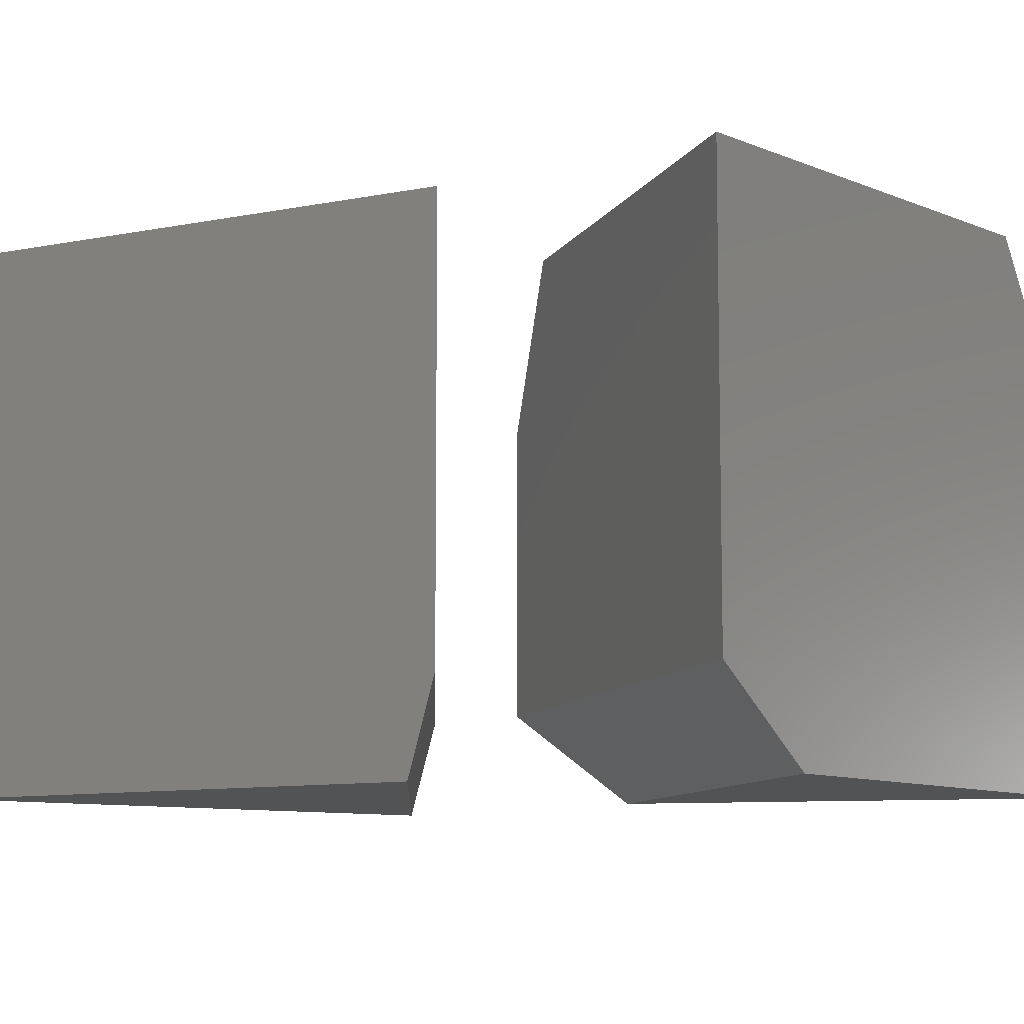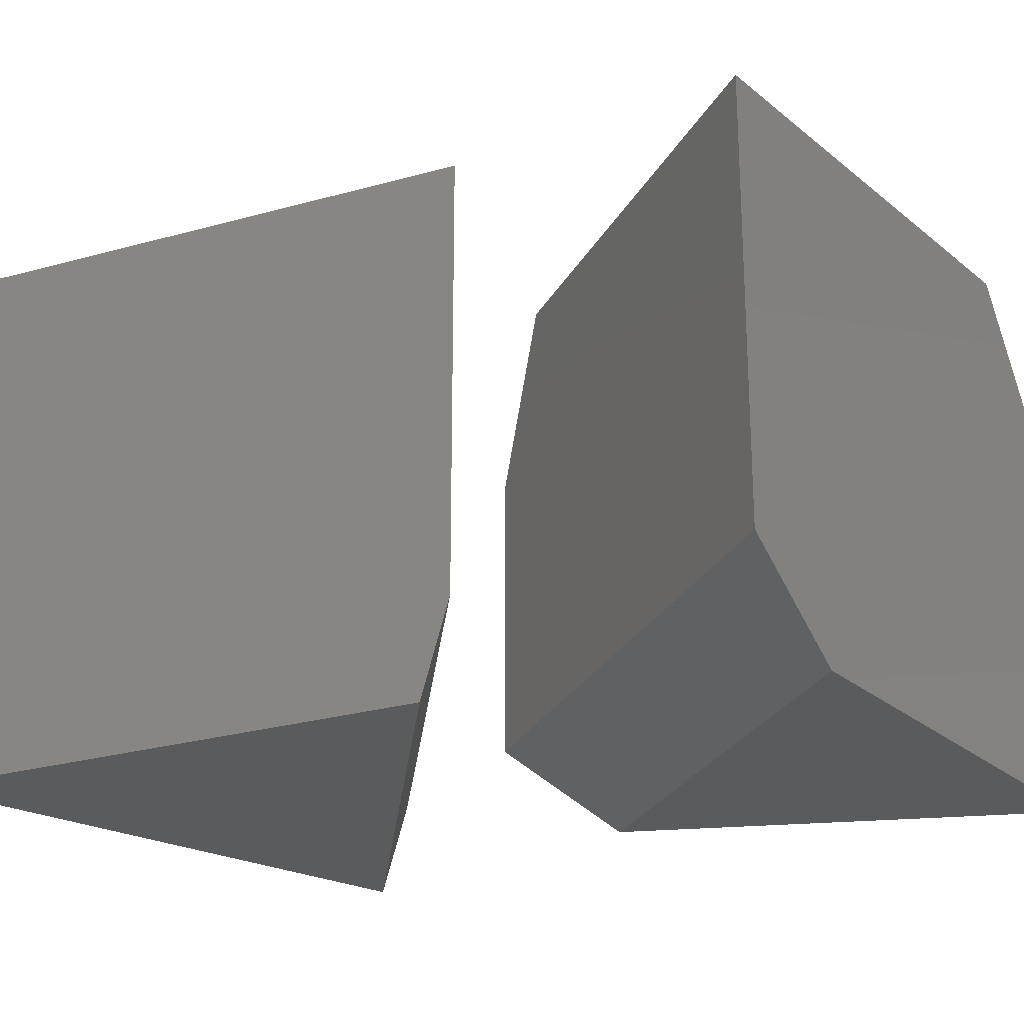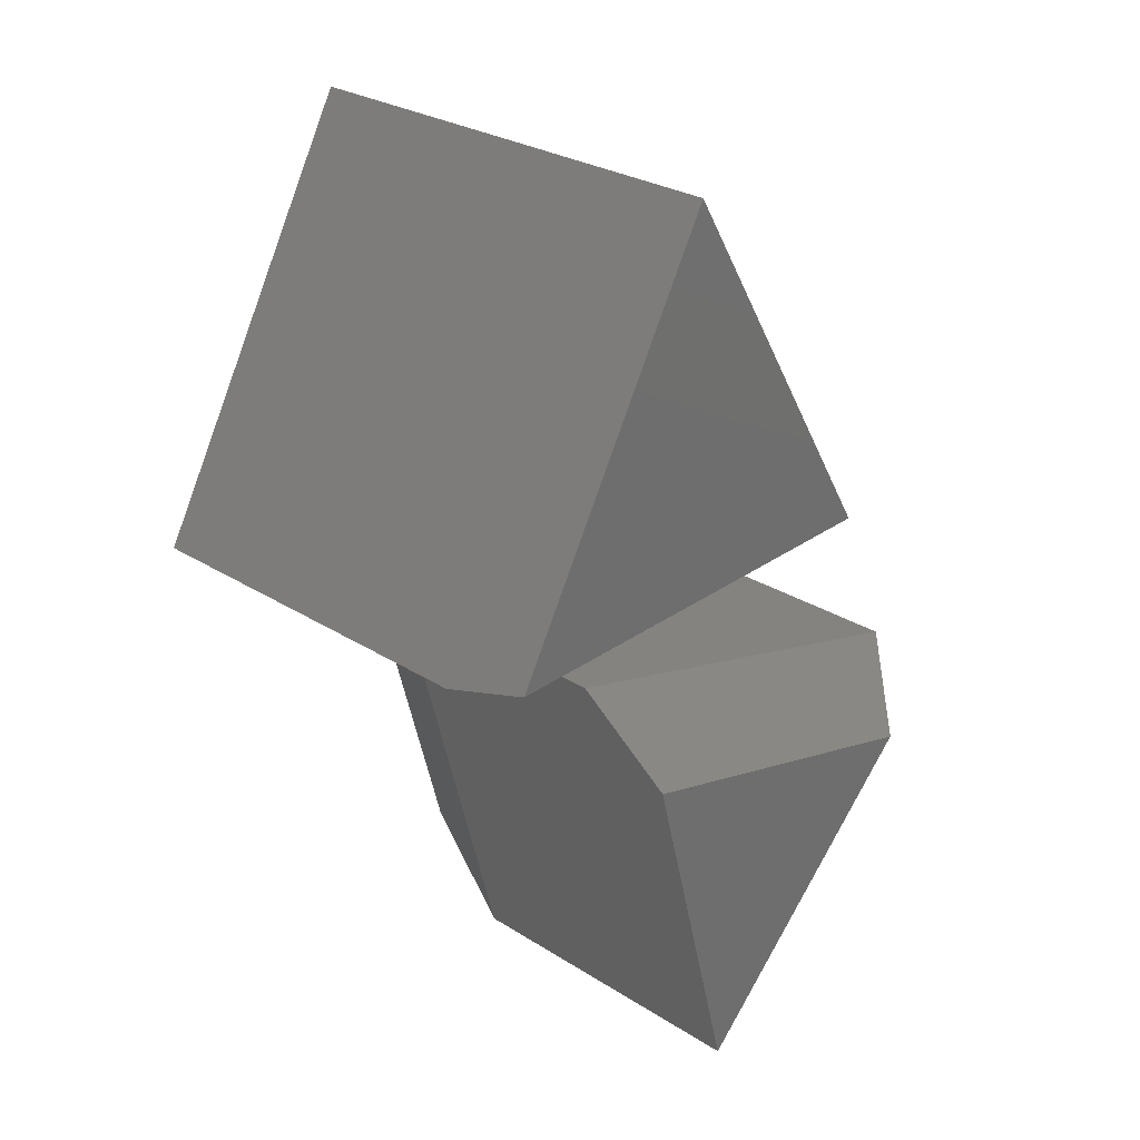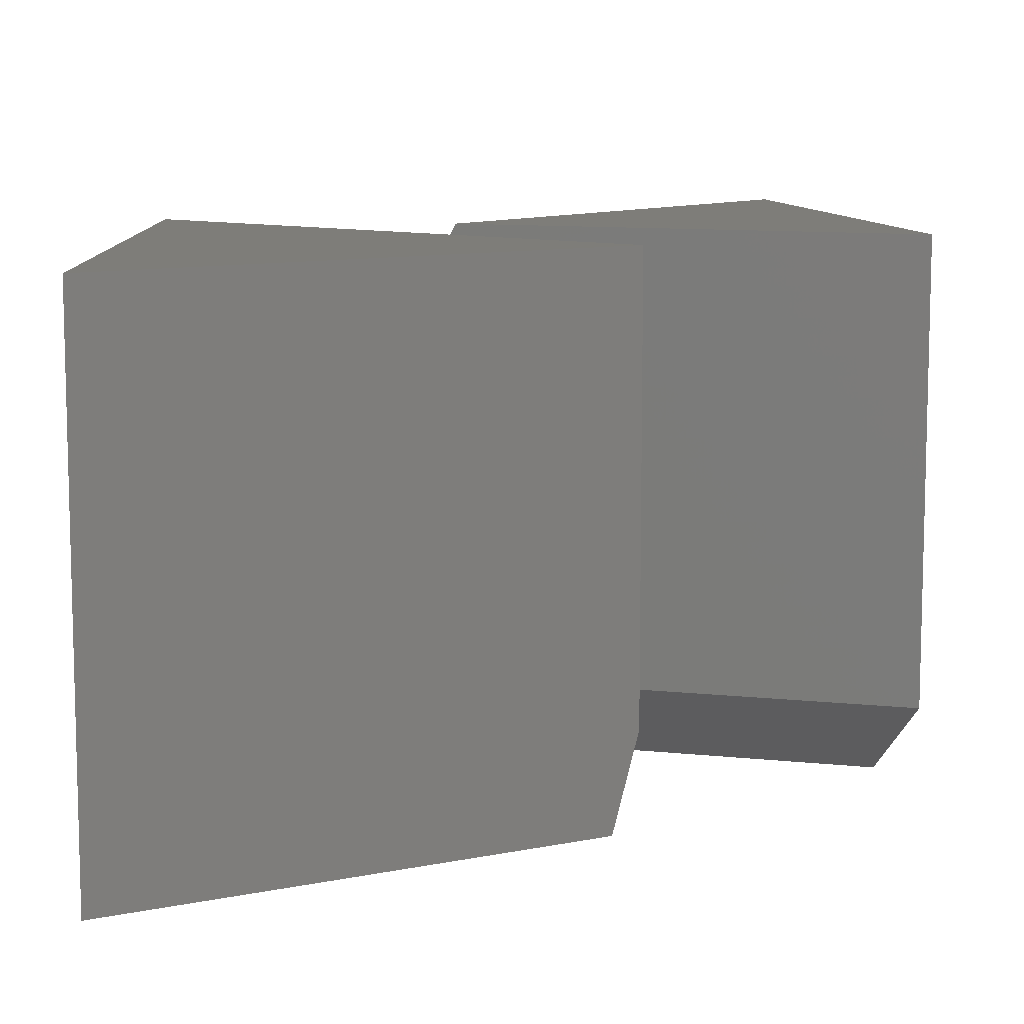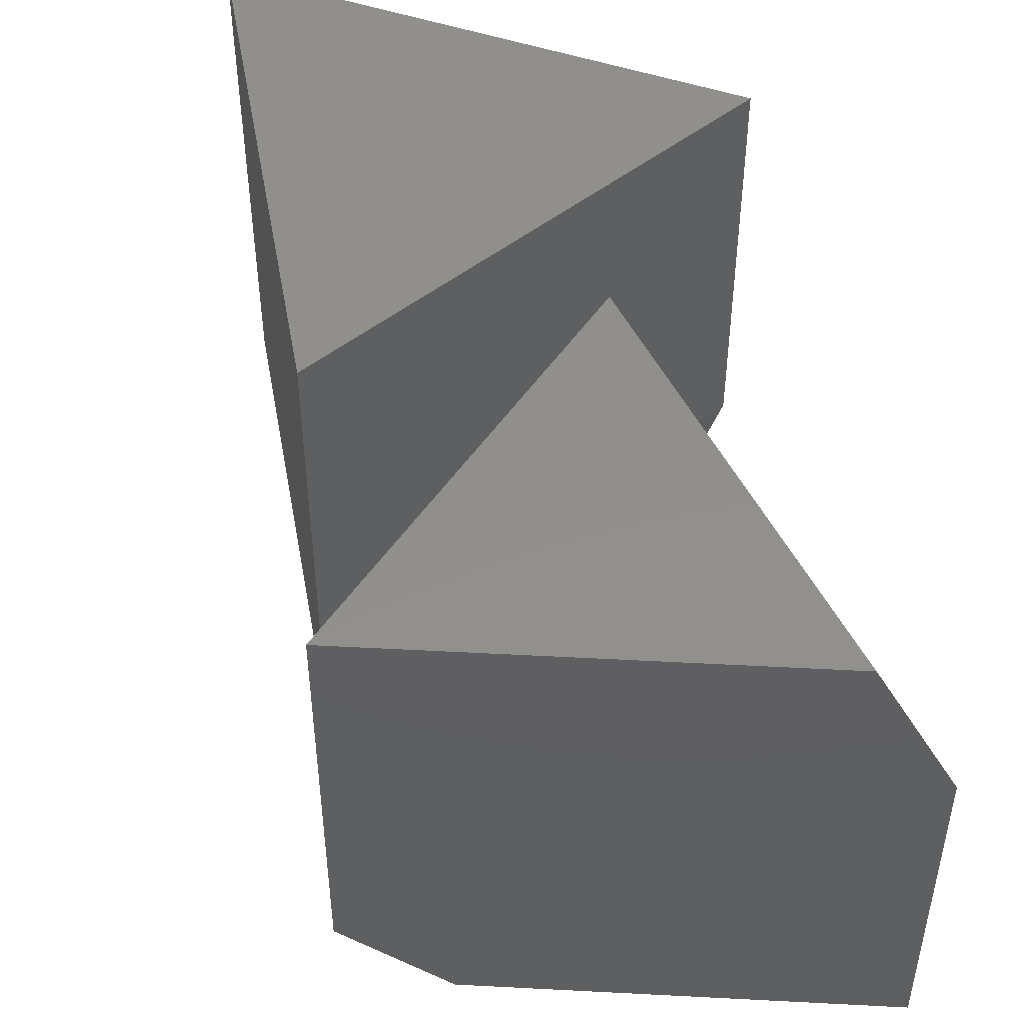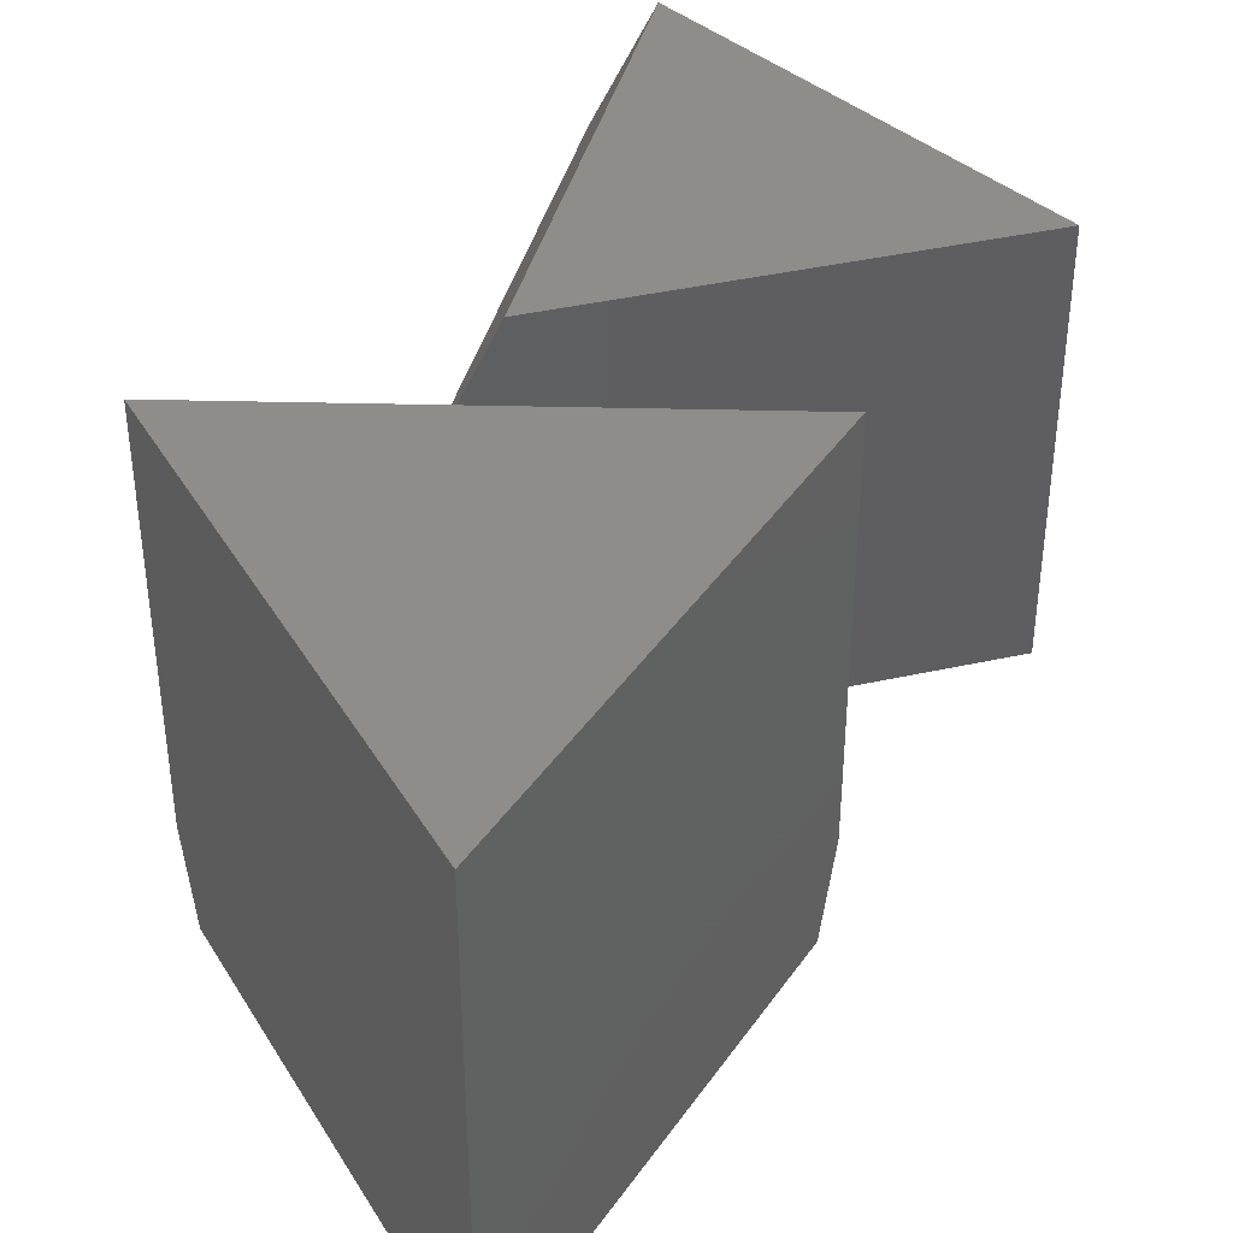
<metadata>
{"format":"stl","ext":"stl","renderer":"f3d","projection":"perspective","resolution":1024,"background":"white","views":[{"elev":-9.5,"azim":-92.8,"up":"+Z"},{"elev":-26.2,"azim":-97.1,"up":"+Z"},{"elev":27.9,"azim":133.9,"up":"+Y"},{"elev":10.5,"azim":-149.2,"up":"+Z"},{"elev":51.2,"azim":-41.3,"up":"+Z"},{"elev":42.0,"azim":-179.6,"up":"+Z"}]}
</metadata>
<code>
# stl→obj: 18 verts, 28 faces
v -0.4375 0.07812 0.08594
v -0.4375 0.07812 0.5234
v 0.07031 0.2171 0.08594
v -0.008037 0.1957 0.5234
v 0.07031 0.2171 0.3672
v -0.06332 -0.2907 0.3672
v -0.06332 -0.2907 0
v 0.04275 0.1124 0
v -0.1211 -0.2338 0.5234
v -0.3603 0.00205 0
v -0.2516 0.3278 0
v 0.004359 0.751 0
v 0.2447 0.3174 0
v -0.2656 0.3047 0.5234
v 0.004359 0.751 0.5234
v -0.2656 0.3047 0.09375
v 0.2578 0.2937 0.5234
v 0.2578 0.2937 0.09375
f 1 2 3
f 3 2 4
f 3 4 5
f 6 7 5
f 5 7 8
f 5 8 3
f 9 7 6
f 7 9 10
f 10 9 2
f 10 2 1
f 8 7 10
f 3 8 1
f 1 8 10
f 4 2 9
f 4 9 5
f 5 9 6
f 11 12 13
f 14 15 16
f 16 15 12
f 16 12 11
f 15 17 12
f 12 17 18
f 12 18 13
f 16 18 14
f 14 18 17
f 16 11 18
f 18 11 13
f 14 17 15

</code>
